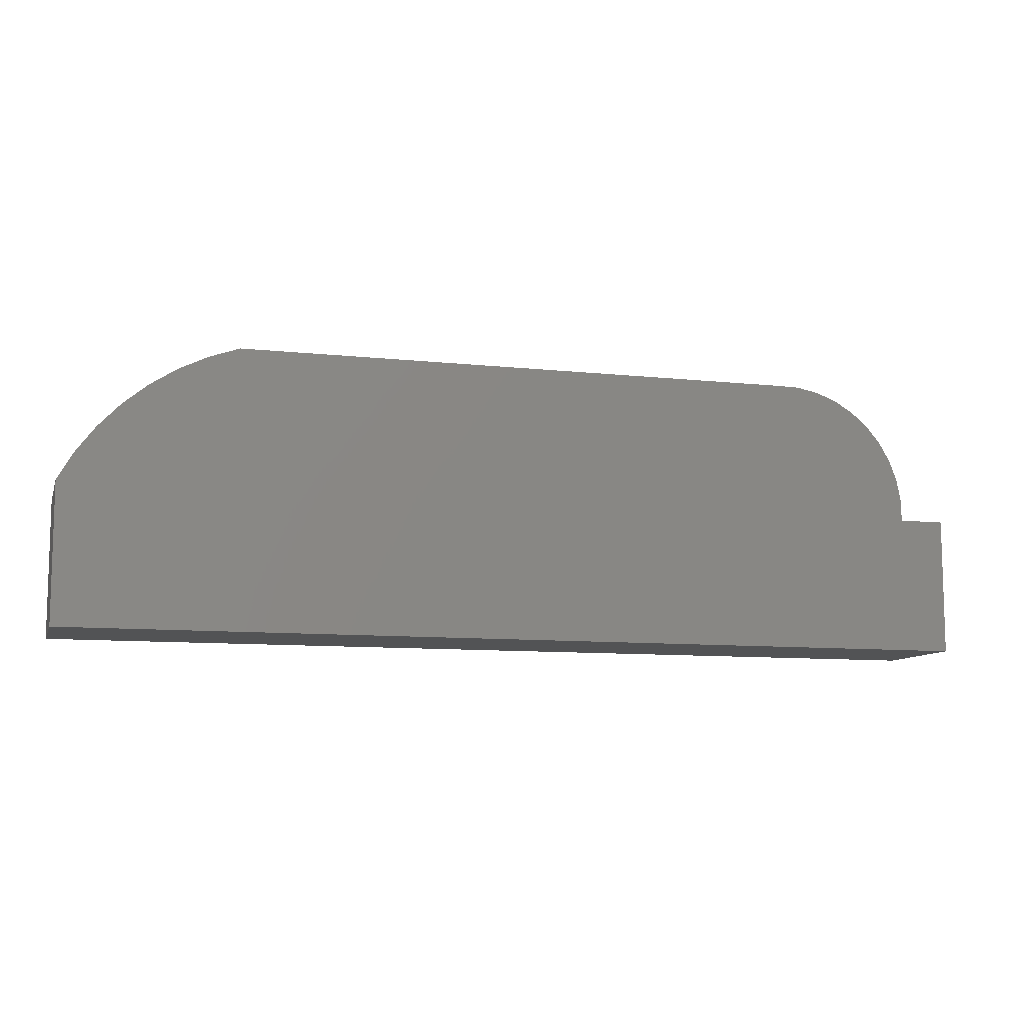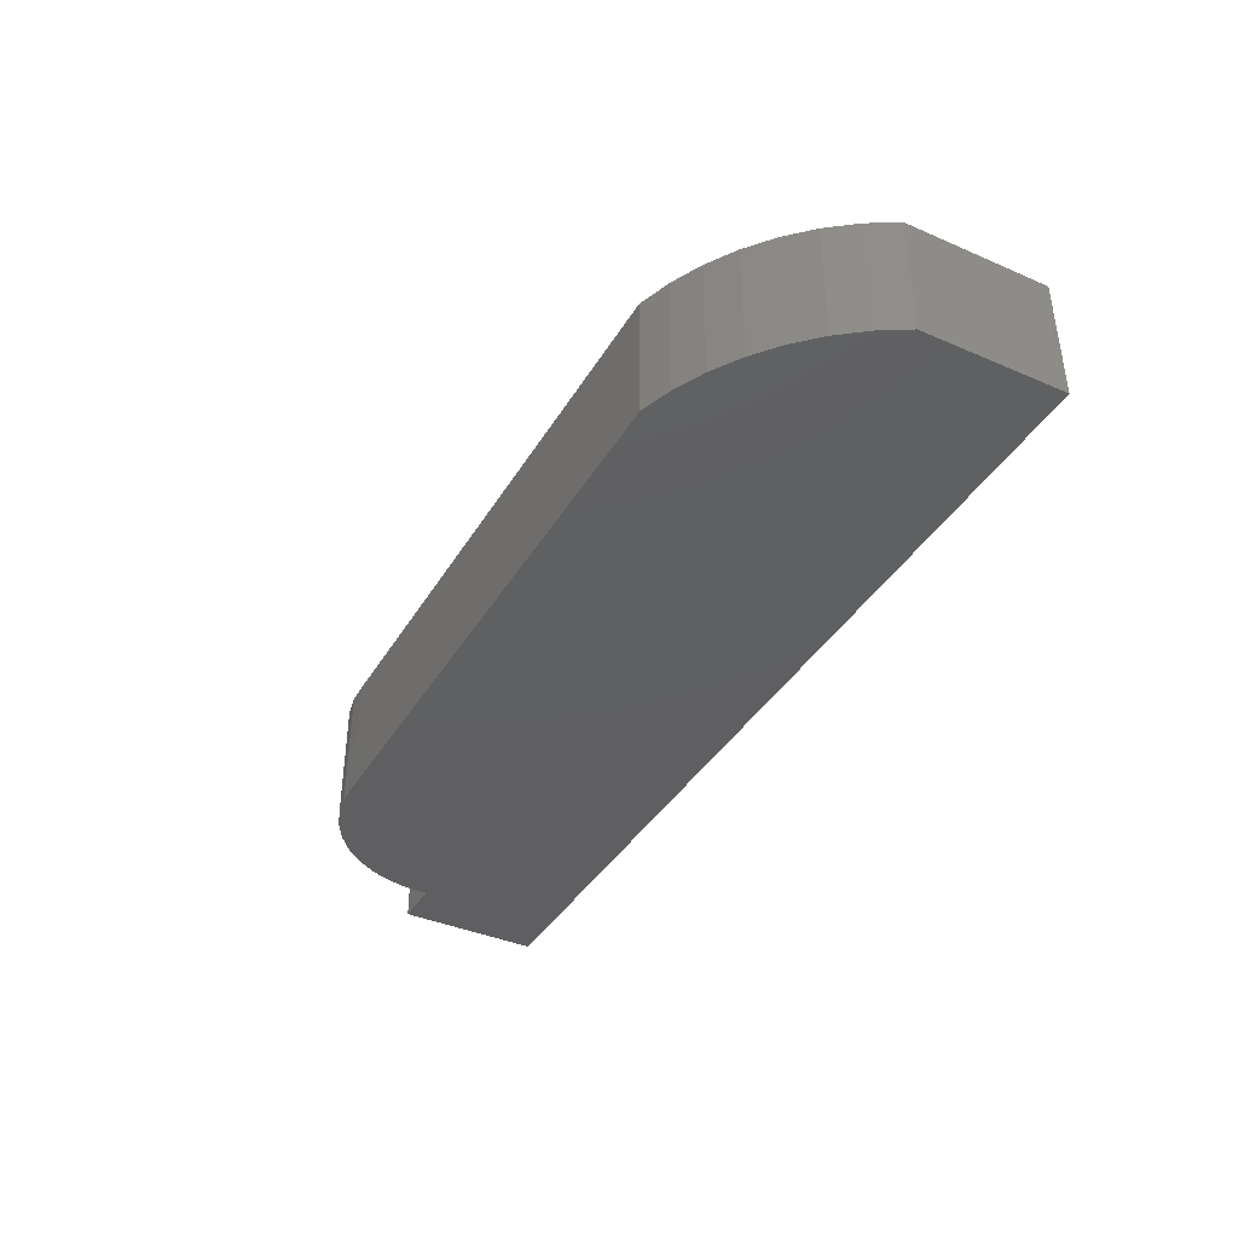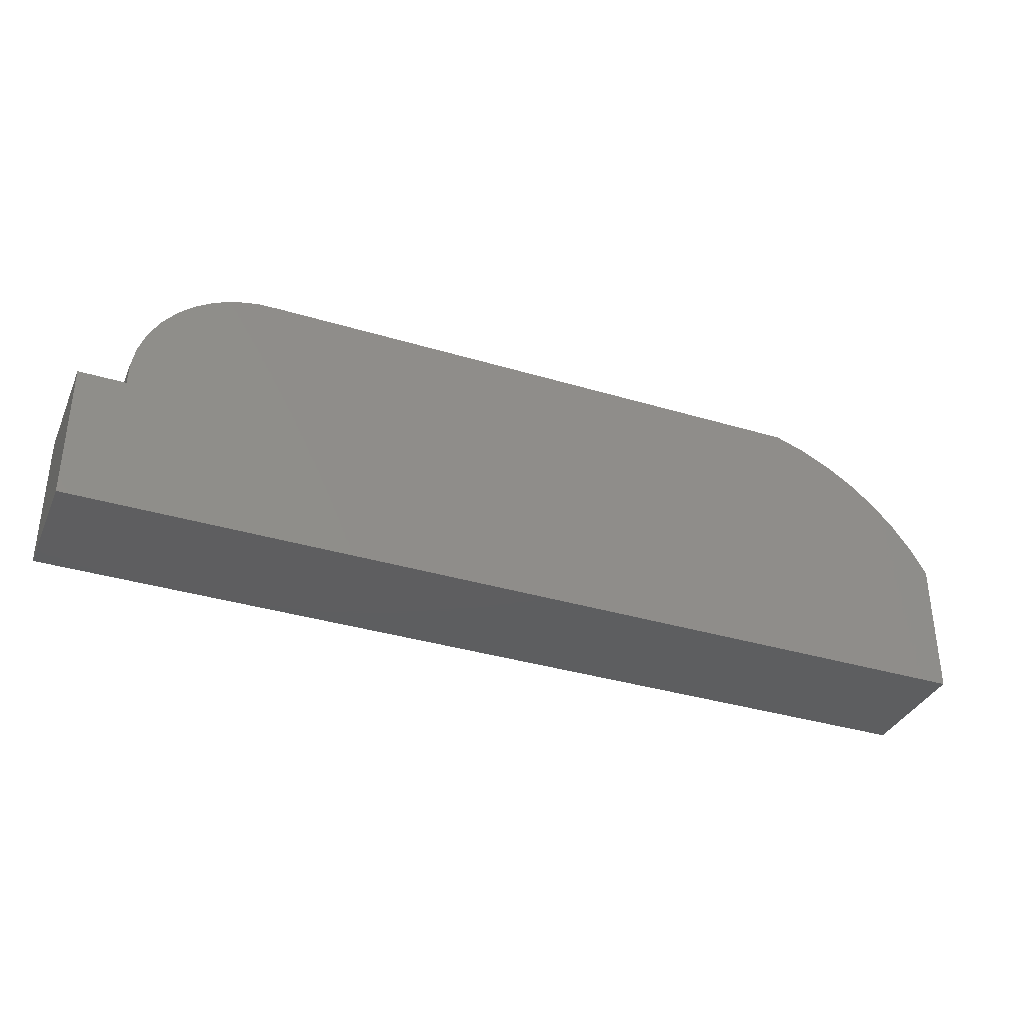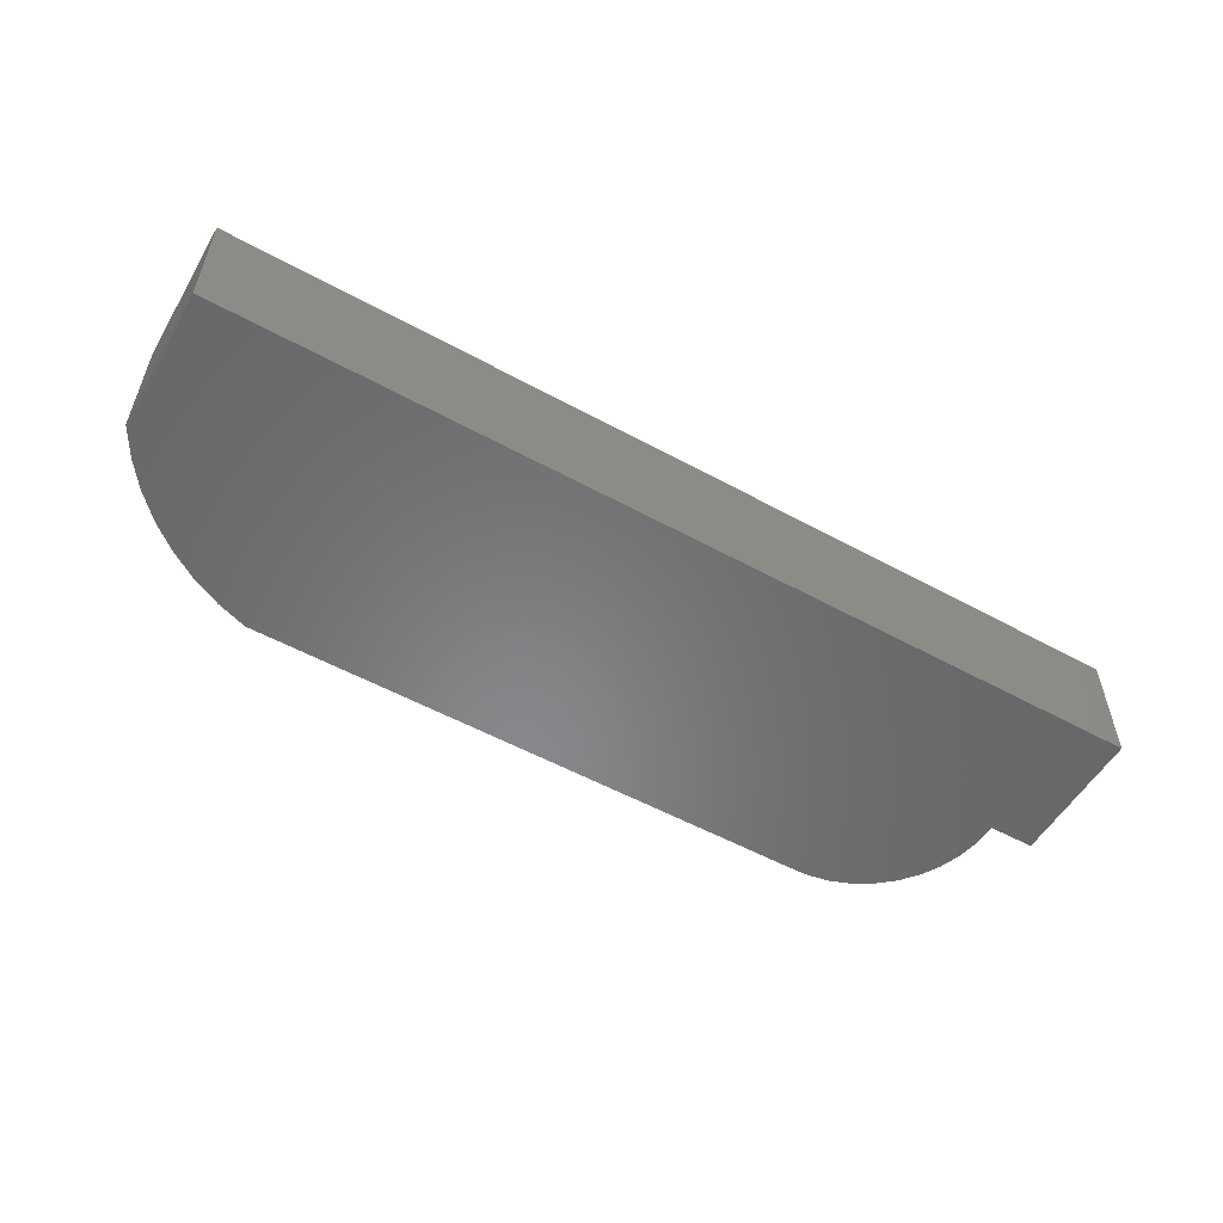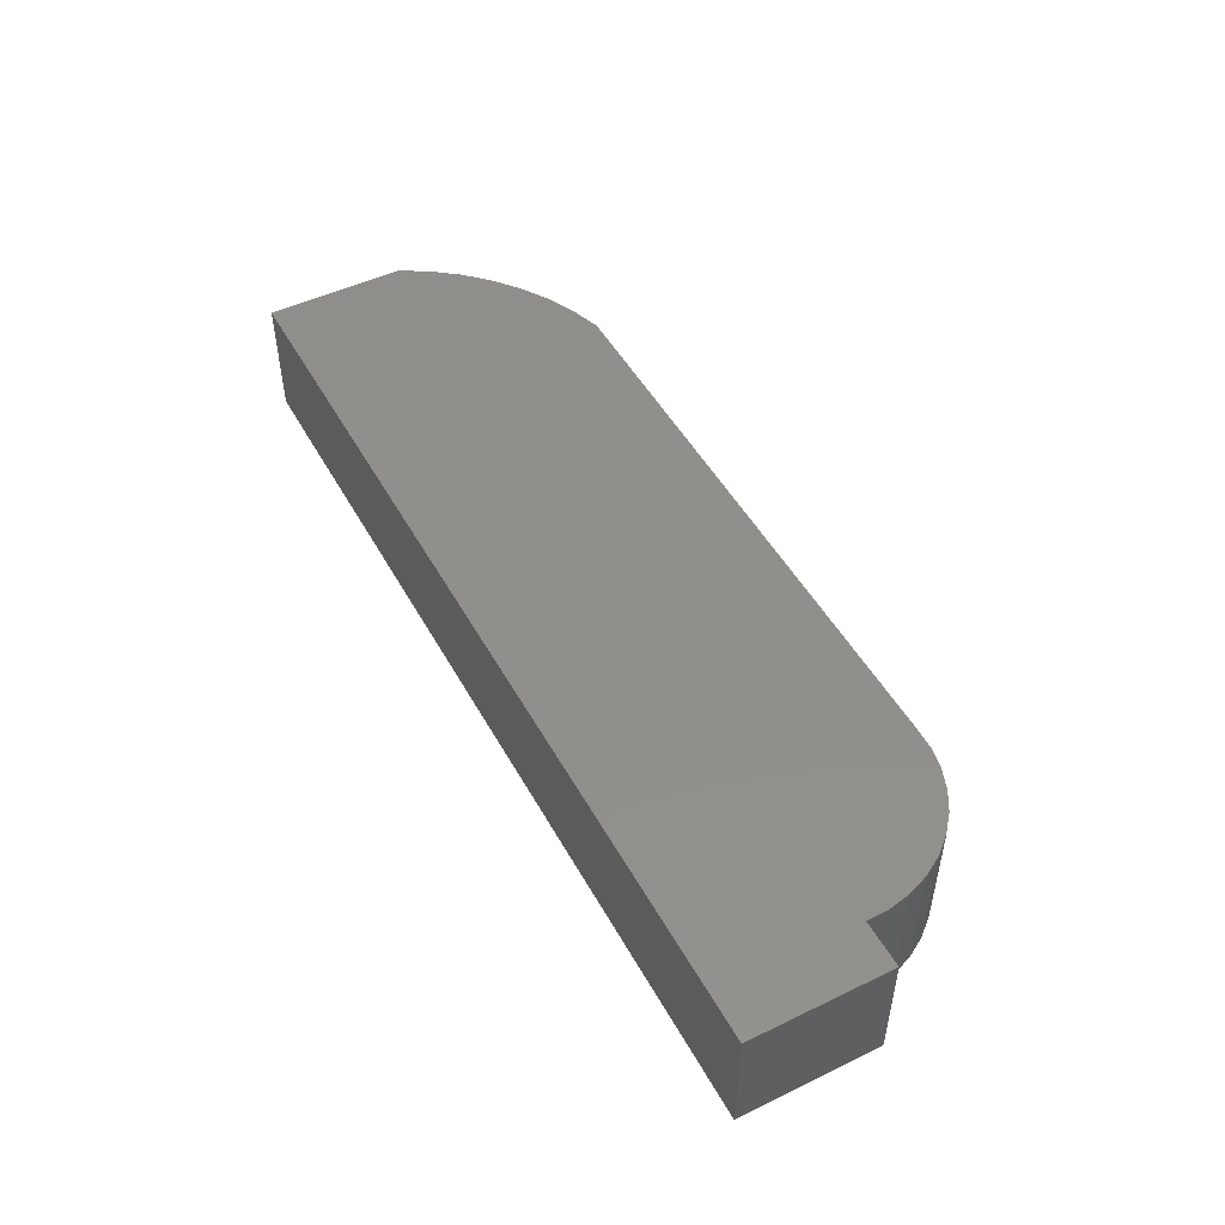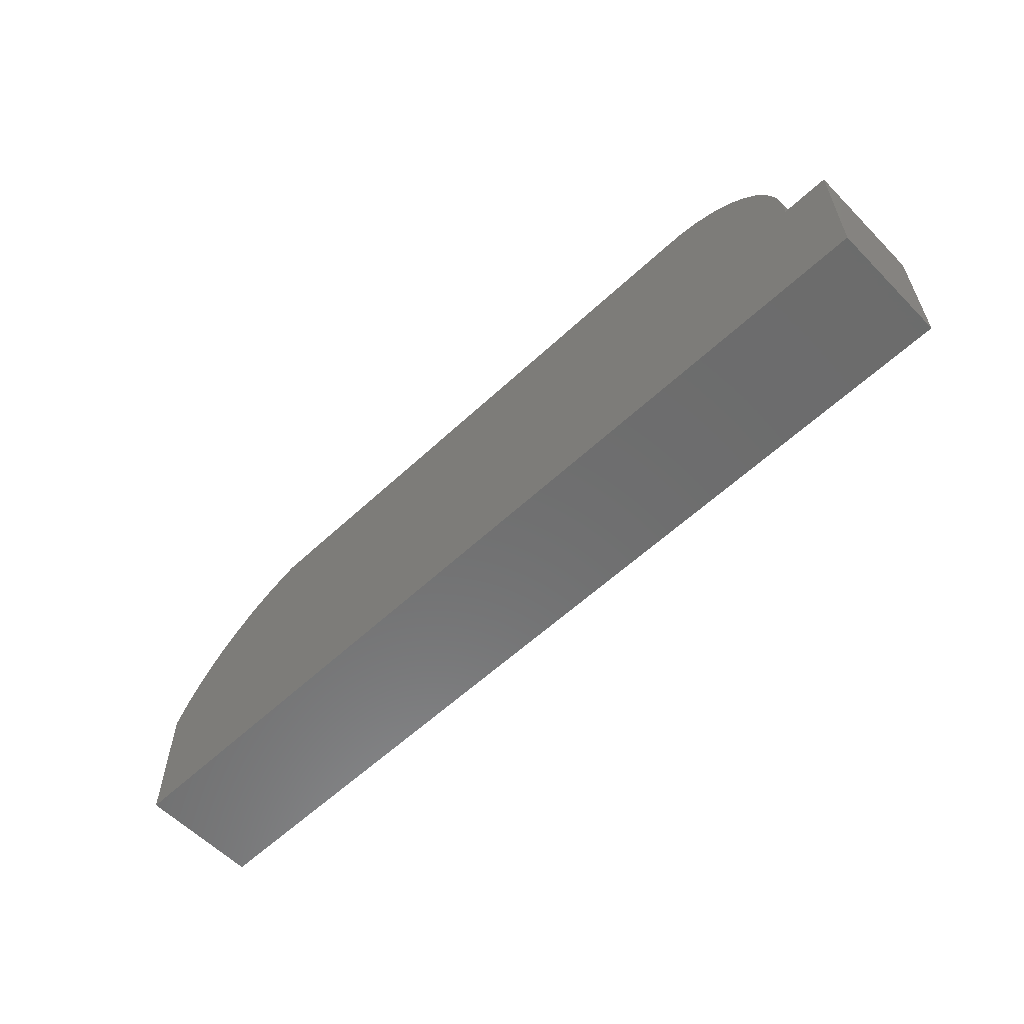
<metadata>
{"format":"stl","ext":"stl","renderer":"f3d","projection":"perspective","resolution":1024,"background":"white","views":[{"elev":-9.6,"azim":164.2,"up":"+Z"},{"elev":-39.4,"azim":61.8,"up":"+Y"},{"elev":-35.4,"azim":-21.8,"up":"+Z"},{"elev":-54.5,"azim":149.9,"up":"+Y"},{"elev":49.2,"azim":-118.1,"up":"+Y"},{"elev":-58.6,"azim":-136.1,"up":"+Z"}]}
</metadata>
<code>
# stl→obj: 66 verts, 128 faces
v 0.9342 -0.01587 -0.04145
v -0.03933 -0.06349 -0.04145
v -0.03933 -0.01587 -0.04145
v 0.9342 -0.06349 -0.04145
v -0.03933 -0.06349 0.1046
v -0.03933 -0.01587 0.1046
v 0.9342 -0.01587 0.1046
v 0.9342 -0.06349 0.1046
v -0.03933 0.06349 -0.04145
v 0.9342 0.06349 -0.04145
v 0.009347 -0.06349 0.1046
v 0.1554 -0.06349 0.2506
v 0.1321 -0.06349 0.25
v 0.1092 -0.06349 0.2455
v 0.08745 -0.06349 0.2372
v 0.06738 -0.06349 0.2254
v 0.04957 -0.06349 0.2104
v 0.03455 -0.06349 0.1926
v 0.02273 -0.06349 0.1725
v 0.01445 -0.06349 0.1507
v 0.009945 -0.06349 0.1279
v 0.7557 -0.06349 0.2506
v 0.7878 -0.06349 0.2396
v 0.8183 -0.06349 0.2248
v 0.917 -0.06349 0.1338
v 0.8468 -0.06349 0.2066
v 0.8966 -0.06349 0.1608
v 0.873 -0.06349 0.1852
v 0.009347 -0.01587 0.1046
v -0.03933 0.06349 0.1046
v 0.917 -0.01587 0.1338
v 0.8966 -0.01587 0.1608
v 0.873 -0.01587 0.1852
v 0.8468 -0.01587 0.2066
v 0.8183 -0.01587 0.2248
v 0.7878 -0.01587 0.2396
v 0.7557 -0.01587 0.2506
v 0.9342 0.06349 0.1046
v 0.009347 0.06349 0.1046
v 0.1554 0.06349 0.2506
v 0.1092 0.06349 0.2455
v 0.1321 0.06349 0.25
v 0.08745 0.06349 0.2372
v 0.06738 0.06349 0.2254
v 0.04957 0.06349 0.2104
v 0.03455 0.06349 0.1926
v 0.02273 0.06349 0.1725
v 0.01445 0.06349 0.1507
v 0.009945 0.06349 0.1279
v 0.7557 0.06349 0.2506
v 0.7878 0.06349 0.2396
v 0.8183 0.06349 0.2248
v 0.917 0.06349 0.1338
v 0.8468 0.06349 0.2066
v 0.8966 0.06349 0.1608
v 0.873 0.06349 0.1852
v 0.1554 -0.01587 0.2506
v 0.1321 -0.01587 0.25
v 0.1092 -0.01587 0.2455
v 0.08745 -0.01587 0.2372
v 0.06738 -0.01587 0.2254
v 0.04957 -0.01587 0.2104
v 0.03455 -0.01587 0.1926
v 0.02273 -0.01587 0.1725
v 0.01445 -0.01587 0.1507
v 0.009945 -0.01587 0.1279
f 1 2 3
f 1 4 2
f 3 5 6
f 3 2 5
f 7 4 1
f 7 8 4
f 1 3 9
f 1 9 10
f 11 5 2
f 12 13 14
f 12 14 15
f 12 15 16
f 12 16 17
f 12 17 18
f 12 18 19
f 12 19 20
f 12 20 21
f 12 21 11
f 12 11 2
f 4 12 2
f 22 12 4
f 23 22 4
f 24 23 4
f 25 4 8
f 26 24 4
f 27 4 25
f 28 26 4
f 28 4 27
f 6 11 29
f 6 5 11
f 3 6 30
f 3 30 9
f 31 8 7
f 31 25 8
f 32 27 25
f 32 25 31
f 33 28 27
f 33 27 32
f 34 26 28
f 34 28 33
f 35 24 26
f 35 26 34
f 36 23 24
f 36 24 35
f 37 22 23
f 37 23 36
f 7 1 10
f 7 10 38
f 39 9 30
f 40 41 42
f 40 43 41
f 40 44 43
f 40 45 44
f 40 46 45
f 40 47 46
f 40 48 47
f 40 49 48
f 40 39 49
f 40 9 39
f 10 9 40
f 50 10 40
f 51 10 50
f 52 10 51
f 53 38 10
f 54 10 52
f 55 53 10
f 56 10 54
f 56 55 10
f 57 22 37
f 57 12 22
f 58 12 57
f 58 13 12
f 59 14 13
f 59 13 58
f 60 15 14
f 60 14 59
f 61 16 15
f 61 15 60
f 62 17 16
f 62 16 61
f 63 18 17
f 63 17 62
f 64 19 18
f 64 18 63
f 65 20 19
f 65 19 64
f 66 21 20
f 66 20 65
f 29 11 21
f 29 21 66
f 6 29 39
f 6 39 30
f 31 7 38
f 31 38 53
f 32 53 55
f 32 31 53
f 33 55 56
f 33 32 55
f 34 56 54
f 34 33 56
f 35 54 52
f 35 34 54
f 36 52 51
f 36 35 52
f 37 51 50
f 37 36 51
f 57 37 50
f 57 50 40
f 58 57 40
f 58 40 42
f 59 42 41
f 59 58 42
f 60 41 43
f 60 59 41
f 61 43 44
f 61 60 43
f 62 44 45
f 62 61 44
f 63 45 46
f 63 62 45
f 64 46 47
f 64 63 46
f 65 47 48
f 65 64 47
f 66 48 49
f 66 65 48
f 29 49 39
f 29 66 49

</code>
